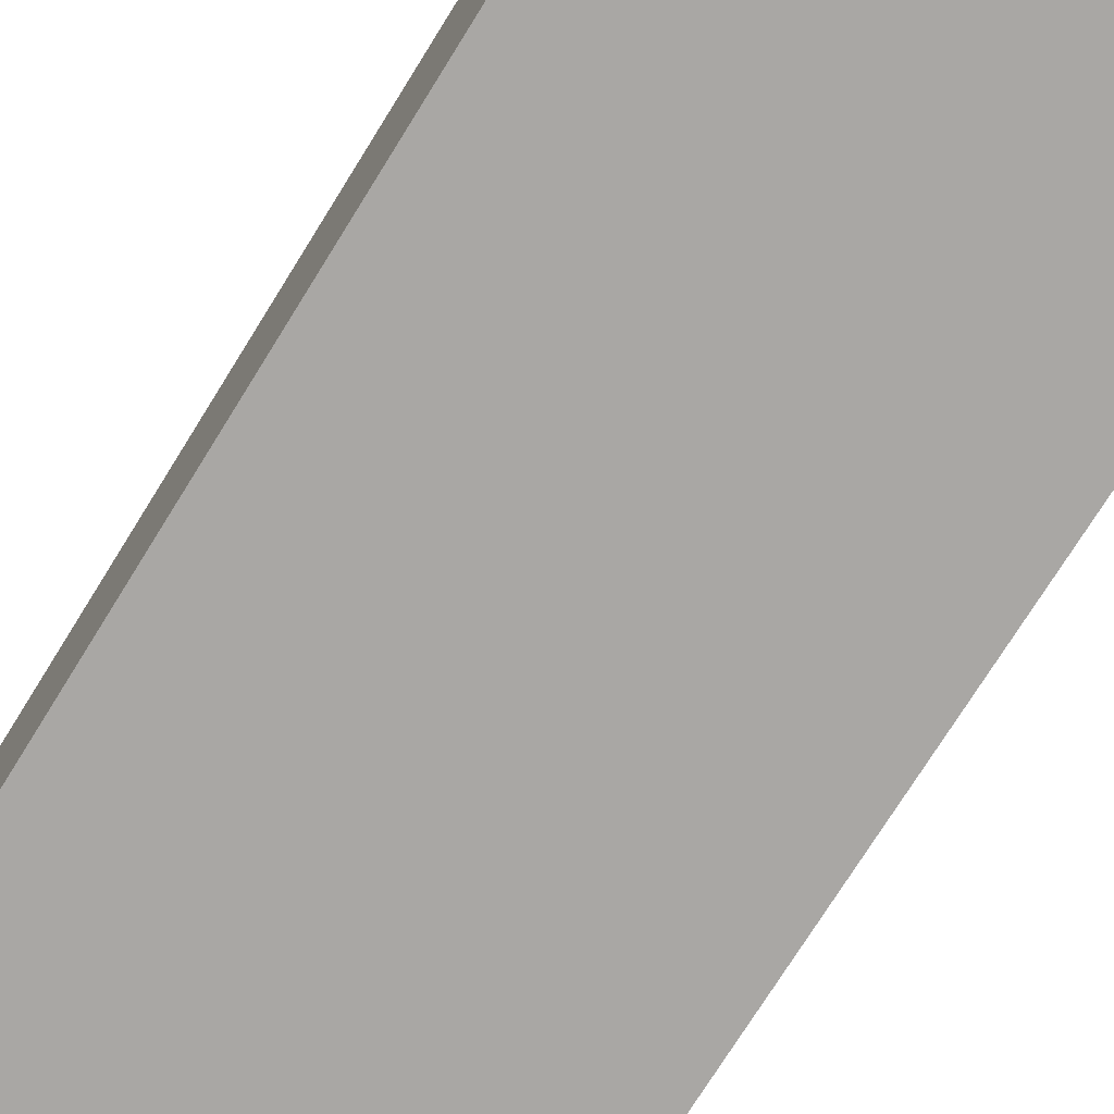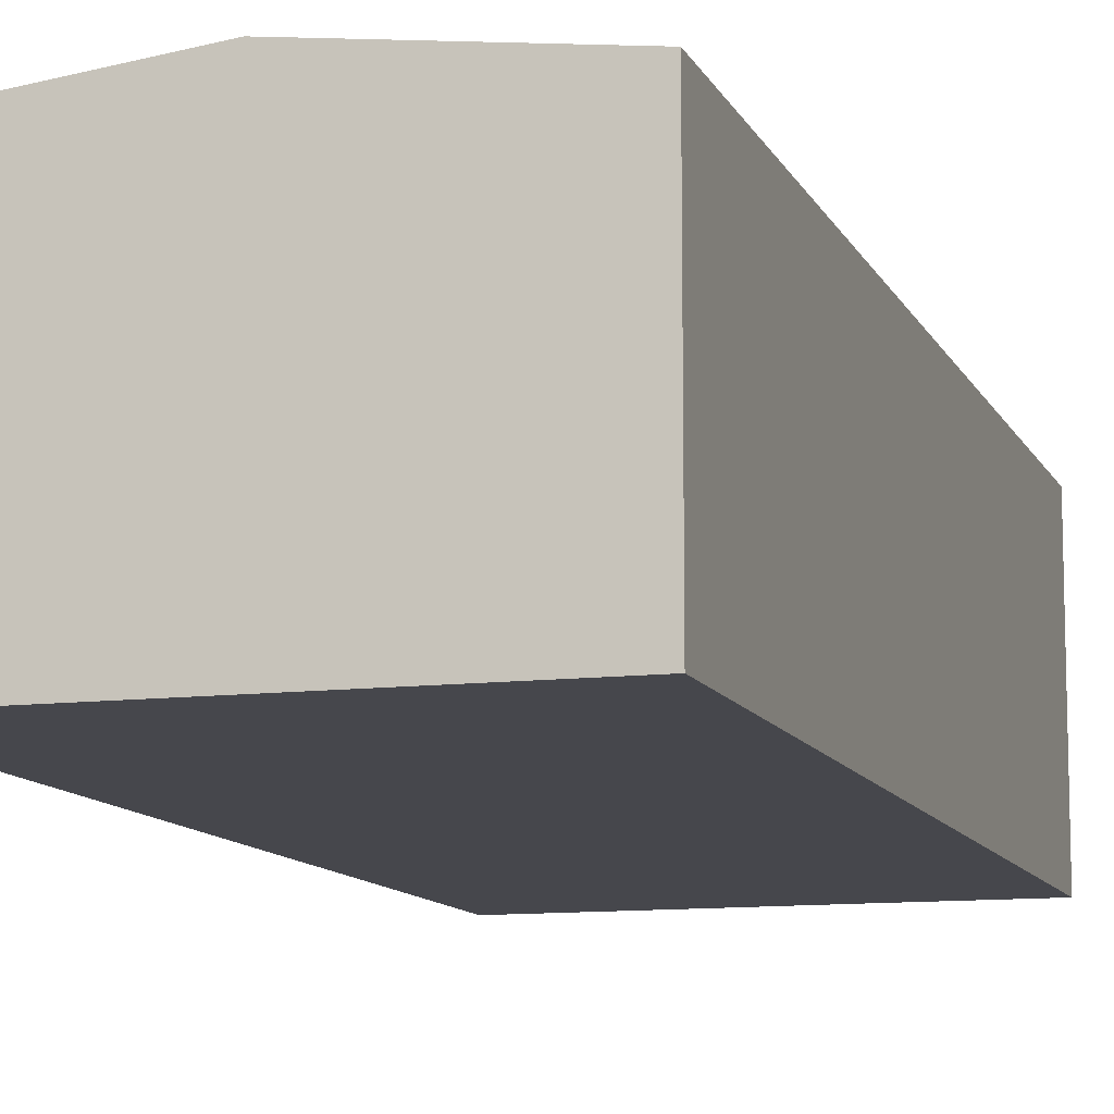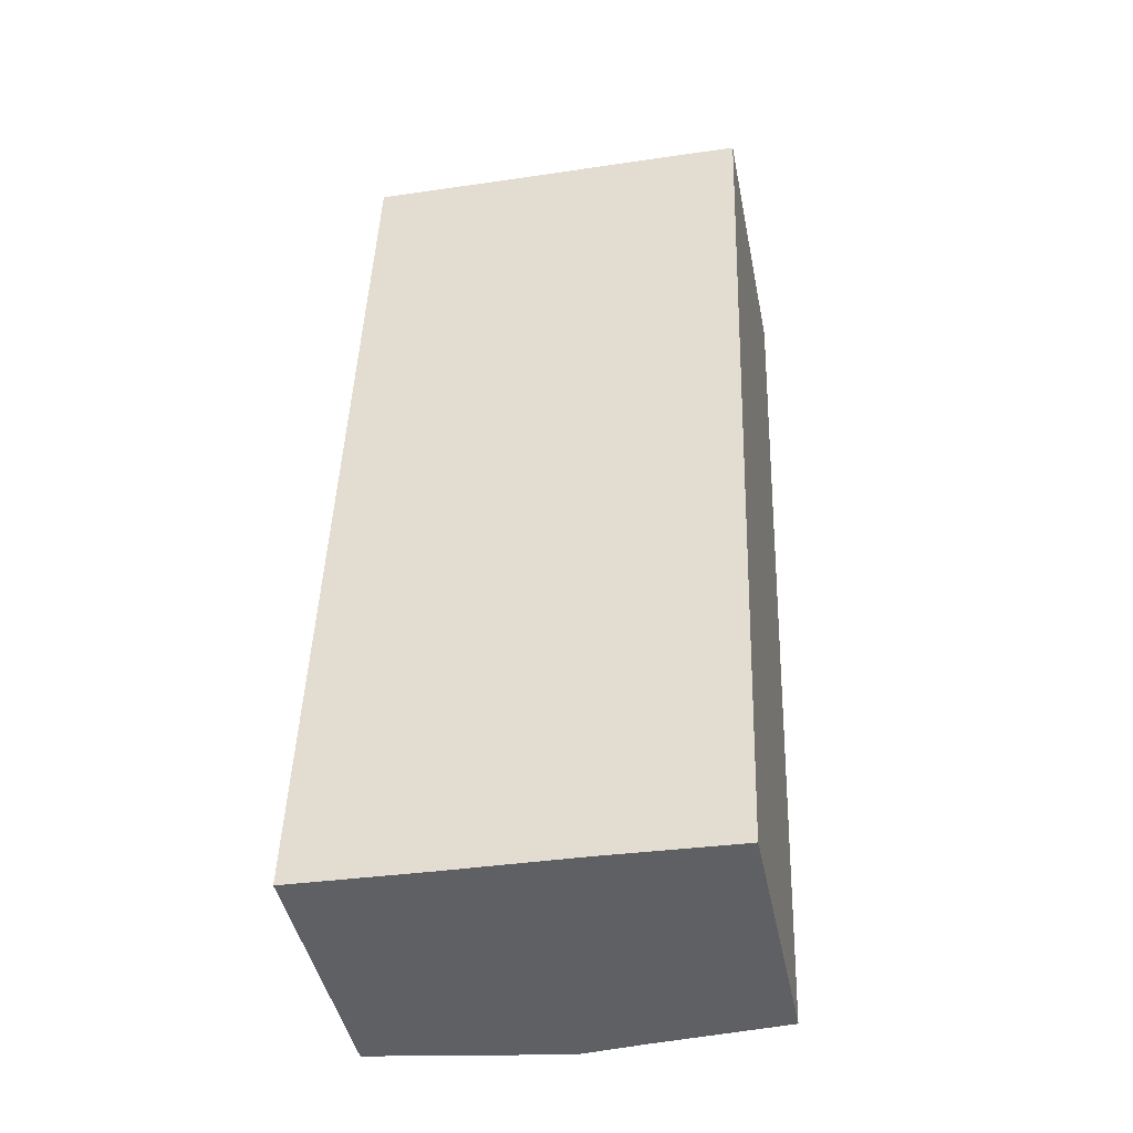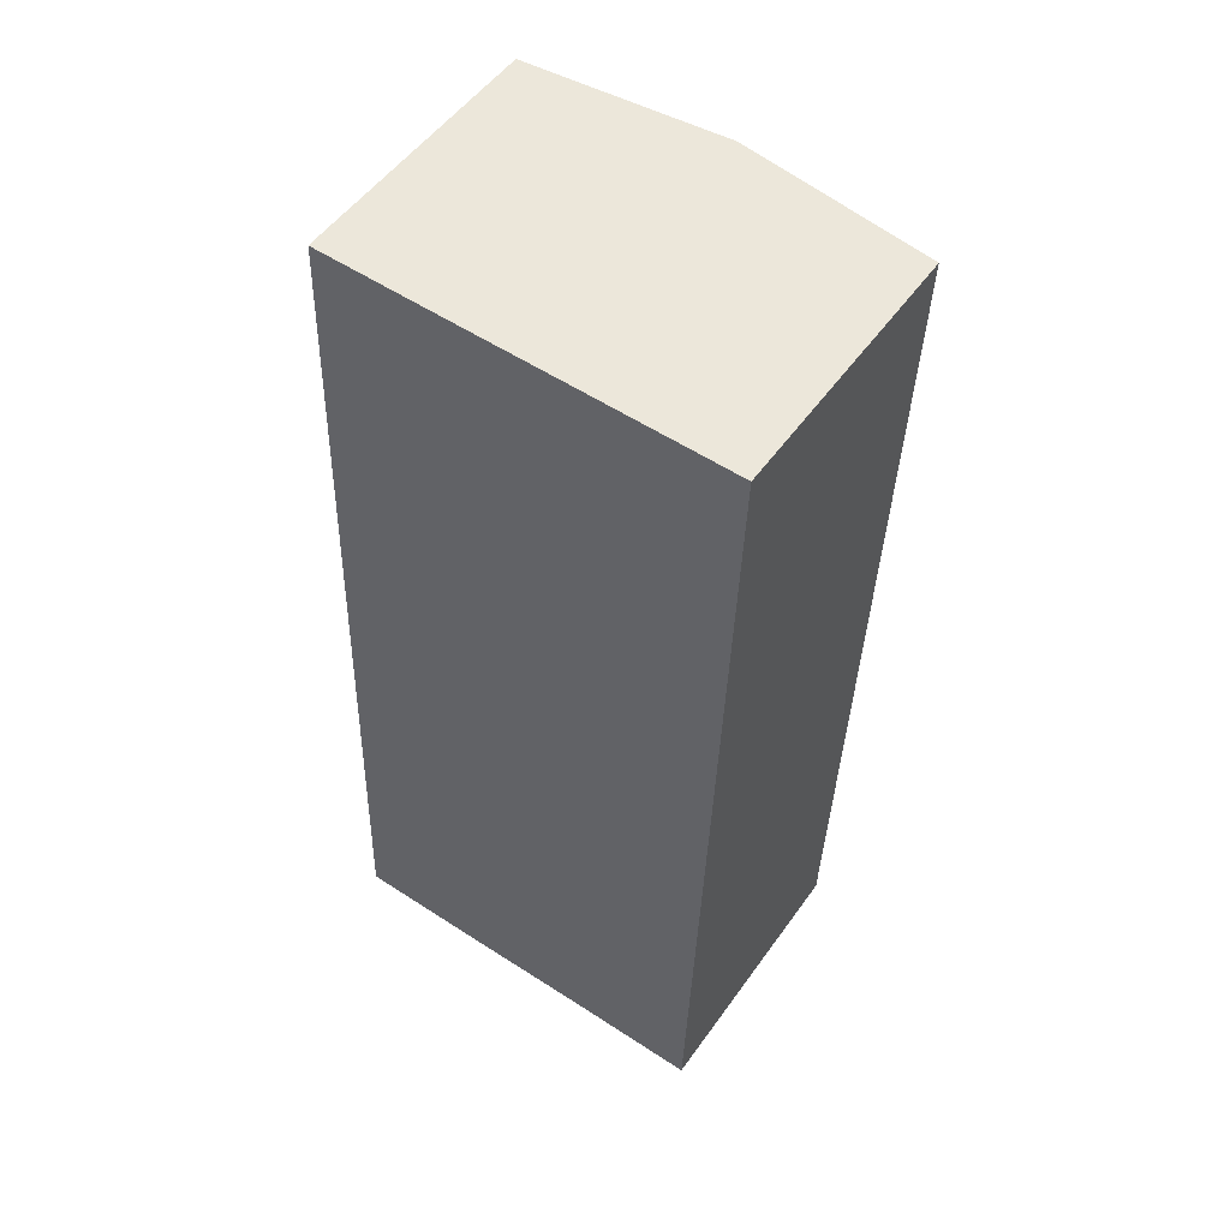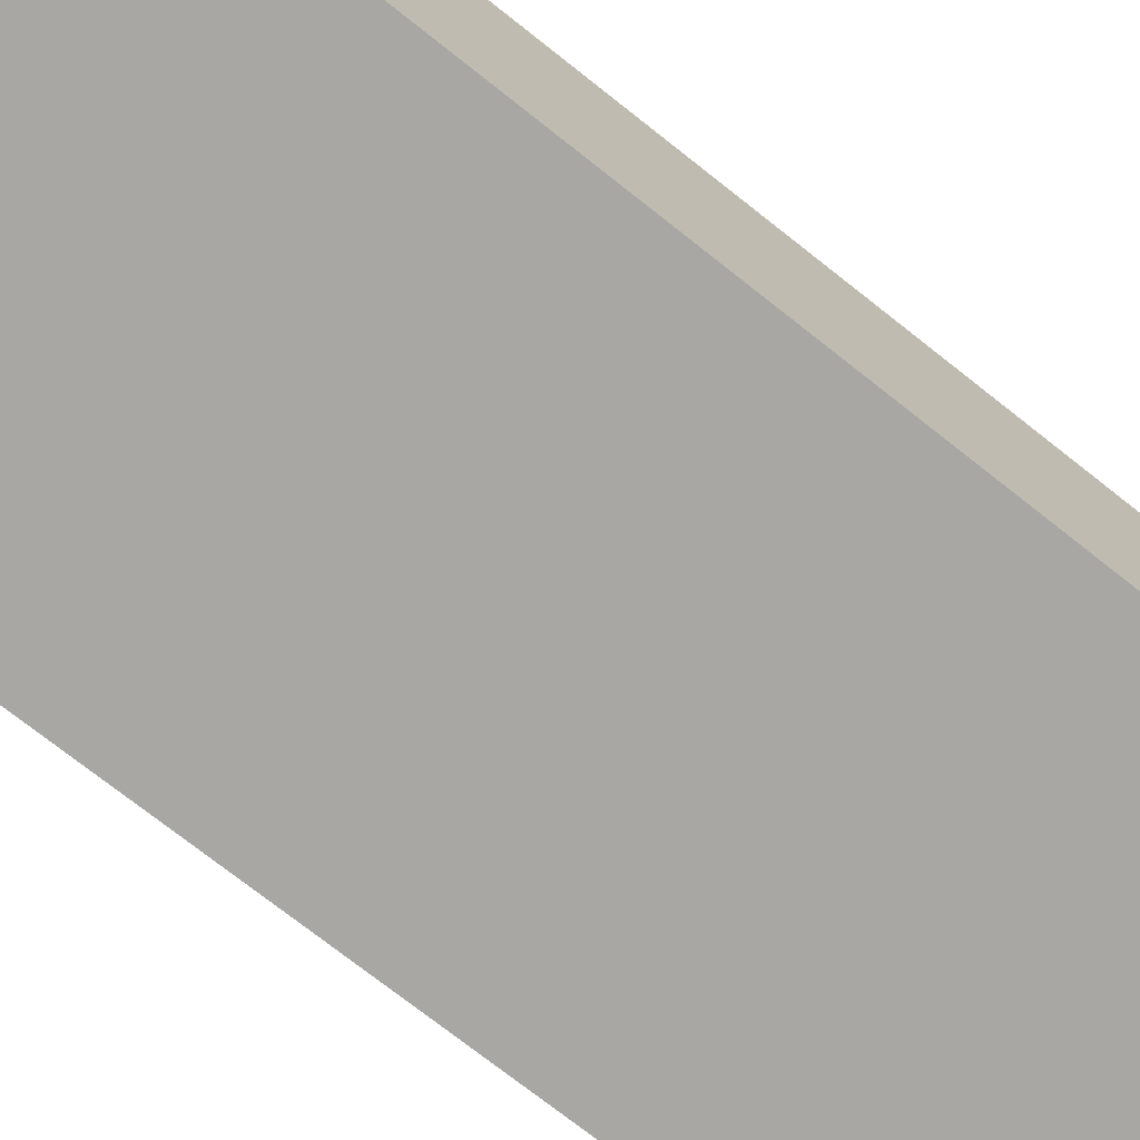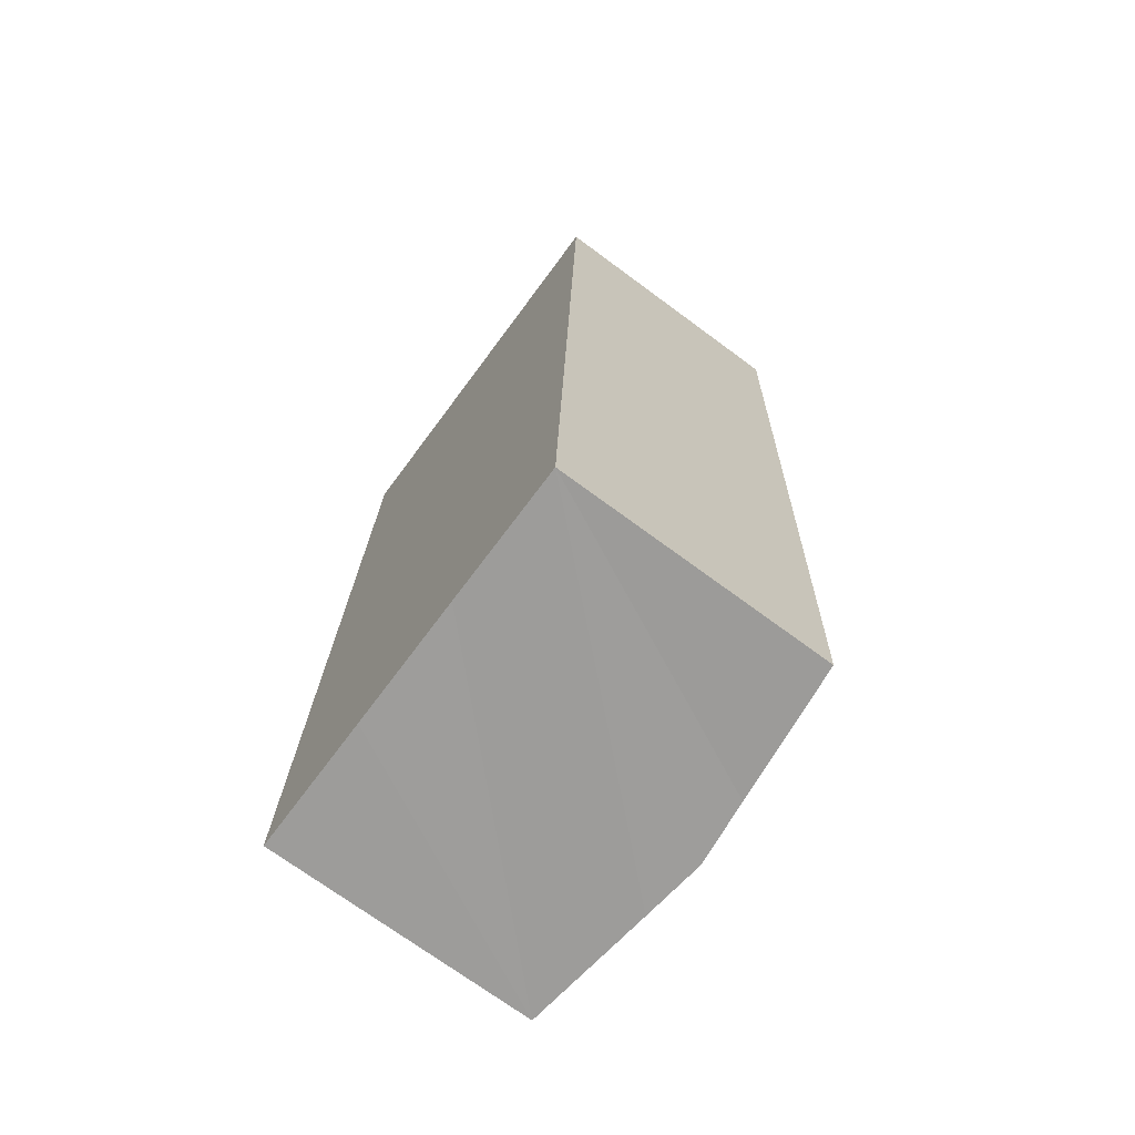
<metadata>
{"format":"obj","ext":"obj","renderer":"f3d","projection":"perspective","resolution":1024,"background":"white","views":[{"elev":-74.7,"azim":150.1,"up":"+Y"},{"elev":-10.9,"azim":19.1,"up":"+Y"},{"elev":-44.3,"azim":11.3,"up":"+Z"},{"elev":52.0,"azim":34.3,"up":"+Z"},{"elev":-74.4,"azim":-126.2,"up":"+Y"},{"elev":-72.1,"azim":53.6,"up":"+Z"}]}
</metadata>
<code>
v  3.255 3.137 10.25
v  2.19 3.22 -0.077
v  2.564 3.22 10.28
v  4.746 2.957 10.19
v  2.901 3.135 -0.098
v  4.387 2.956 -0.162
v  1.874 3.137 10.31
v  1.487 3.136 -0.057
v  0.375 2.957 10.37
v  0 2.957 1.811e-16
v  0 0 0
v  0.375 -6.349e-16 10.37
v  1.874 -6.311e-16 10.31
v  3.255 -6.278e-16 10.25
v  4.746 -6.241e-16 10.19
v  2.564 -6.294e-16 10.28
v  4.387 9.92e-18 -0.162
v  2.901 6.001e-18 -0.098
v  1.487 3.49e-18 -0.057
v  2.19 4.715e-18 -0.077
g defaultobject
f 1 2 3
f 2 1 4
f 2 4 5
f 5 4 6
f 2 7 3
f 7 2 8
f 7 8 9
f 9 8 10
f 11 9 10
f 9 11 12
f 12 7 9
f 7 12 3
f 3 12 1
f 1 12 4
f 4 12 13
f 4 13 14
f 4 14 15
f 14 13 16
f 15 6 4
f 6 15 17
f 17 5 6
f 5 17 2
f 2 17 8
f 8 17 10
f 10 17 18
f 10 18 19
f 10 19 11
f 19 18 20
f 14 17 15
f 17 14 16
f 17 16 13
f 17 13 12
f 17 12 18
f 18 12 11
f 18 11 20
f 20 11 19

</code>
